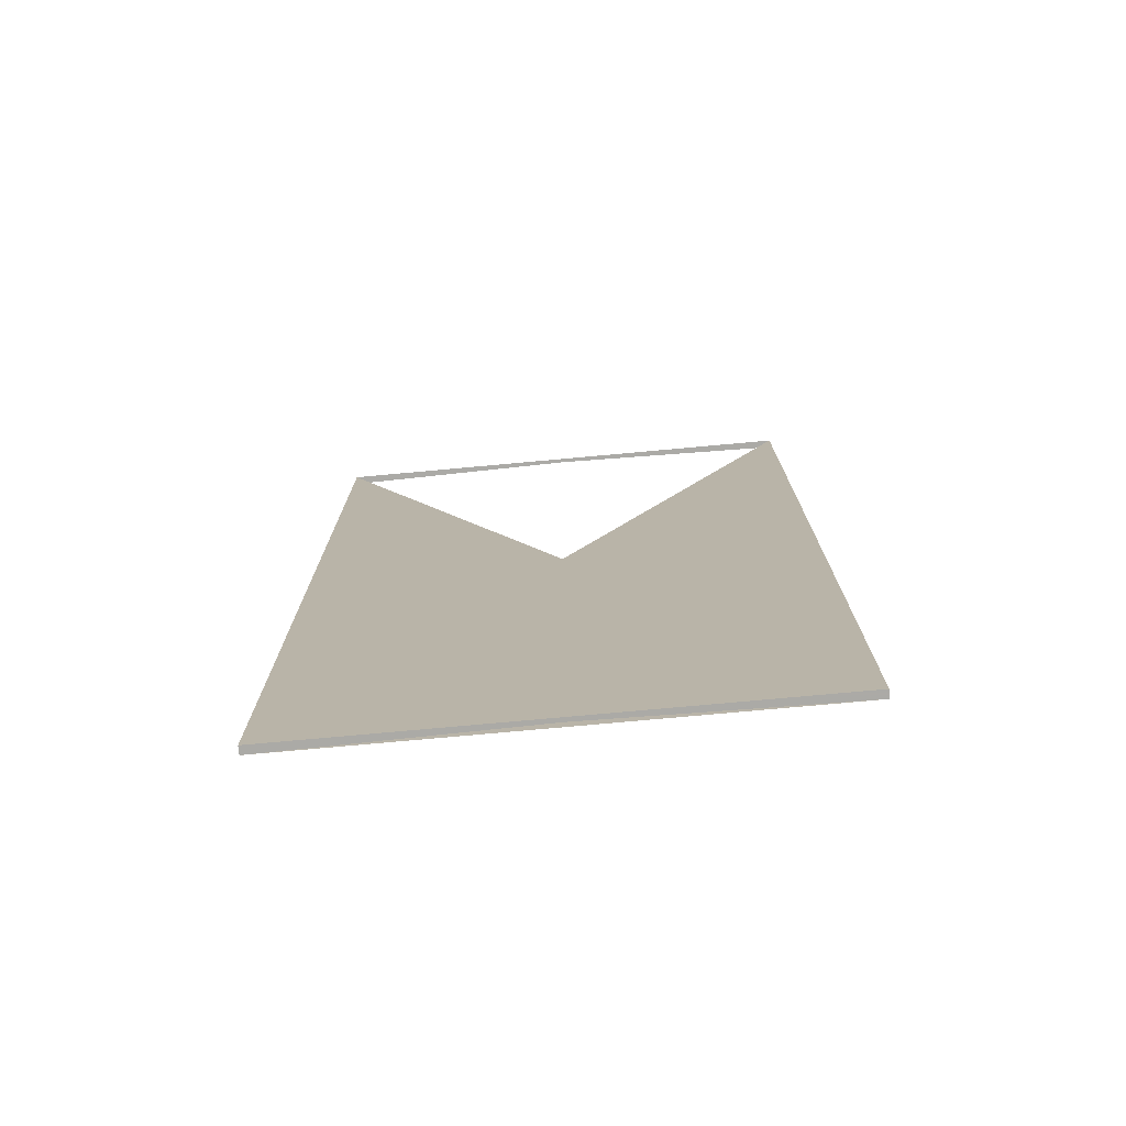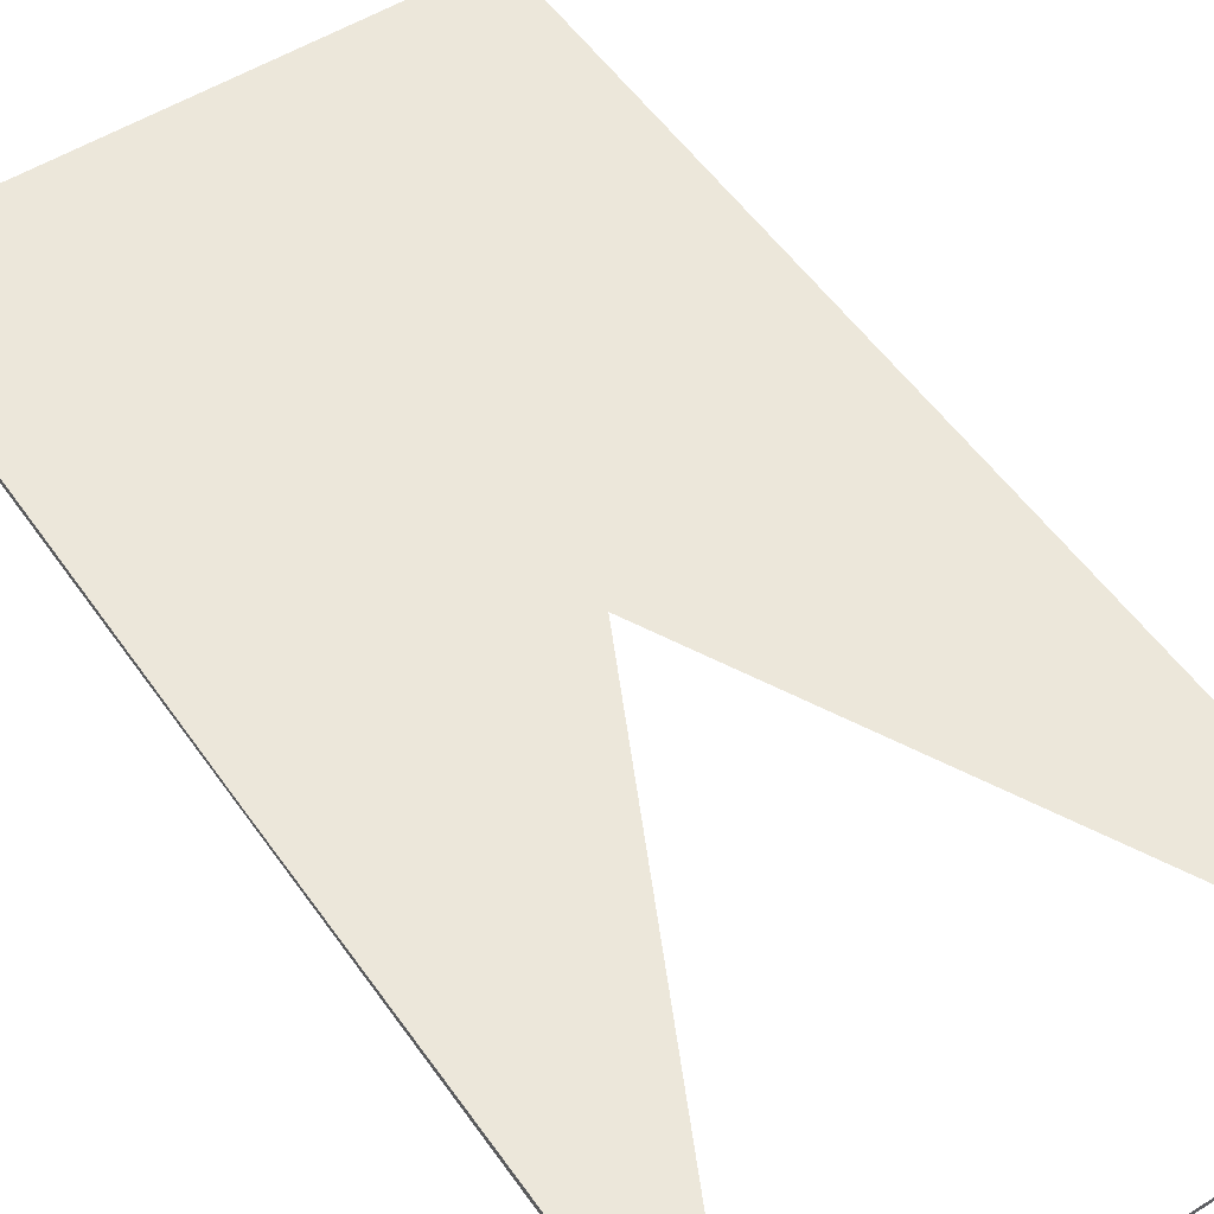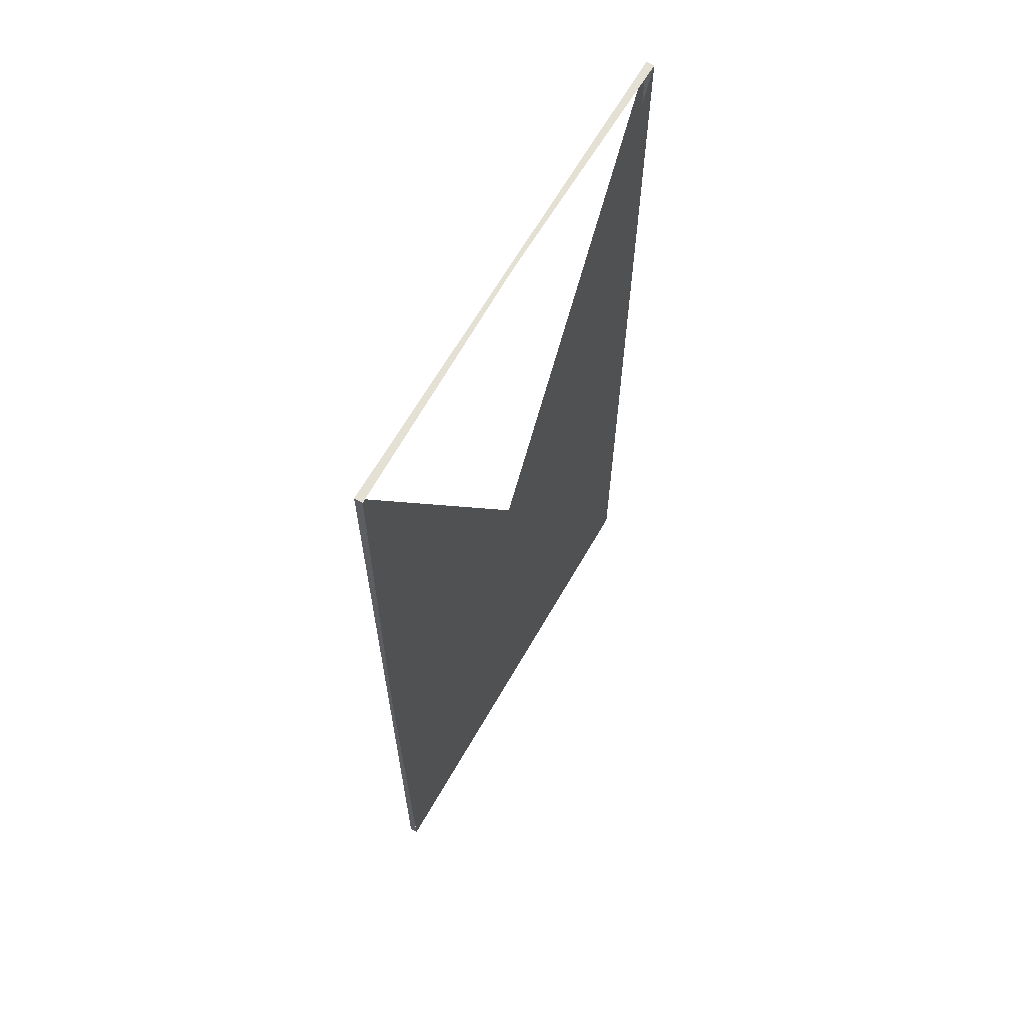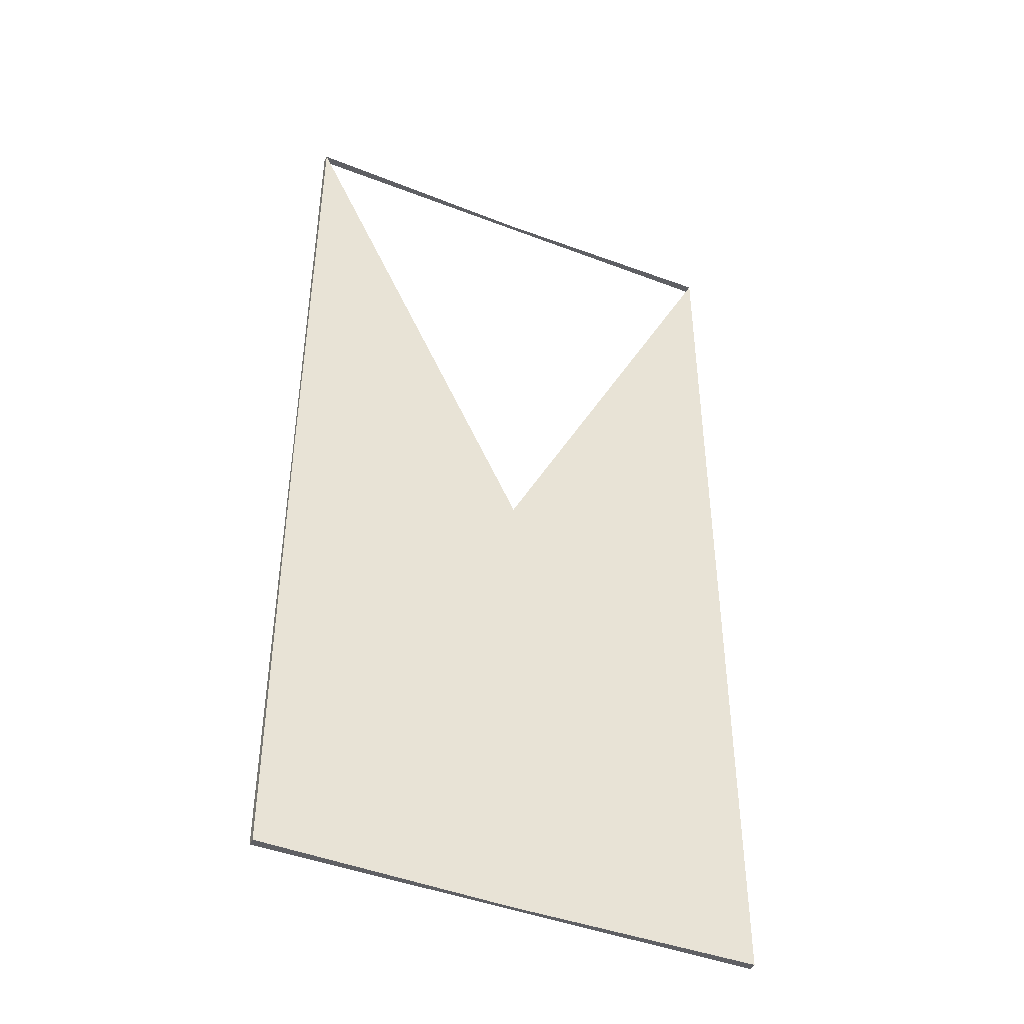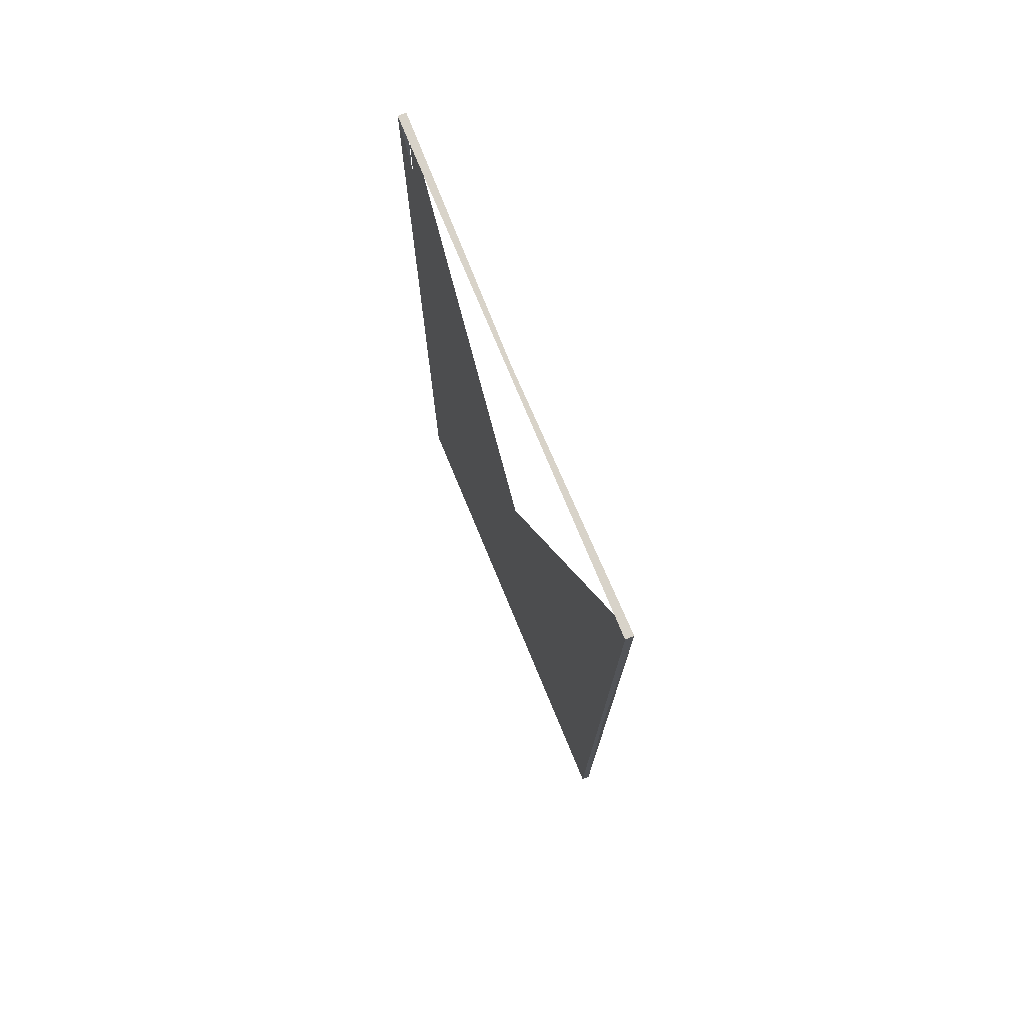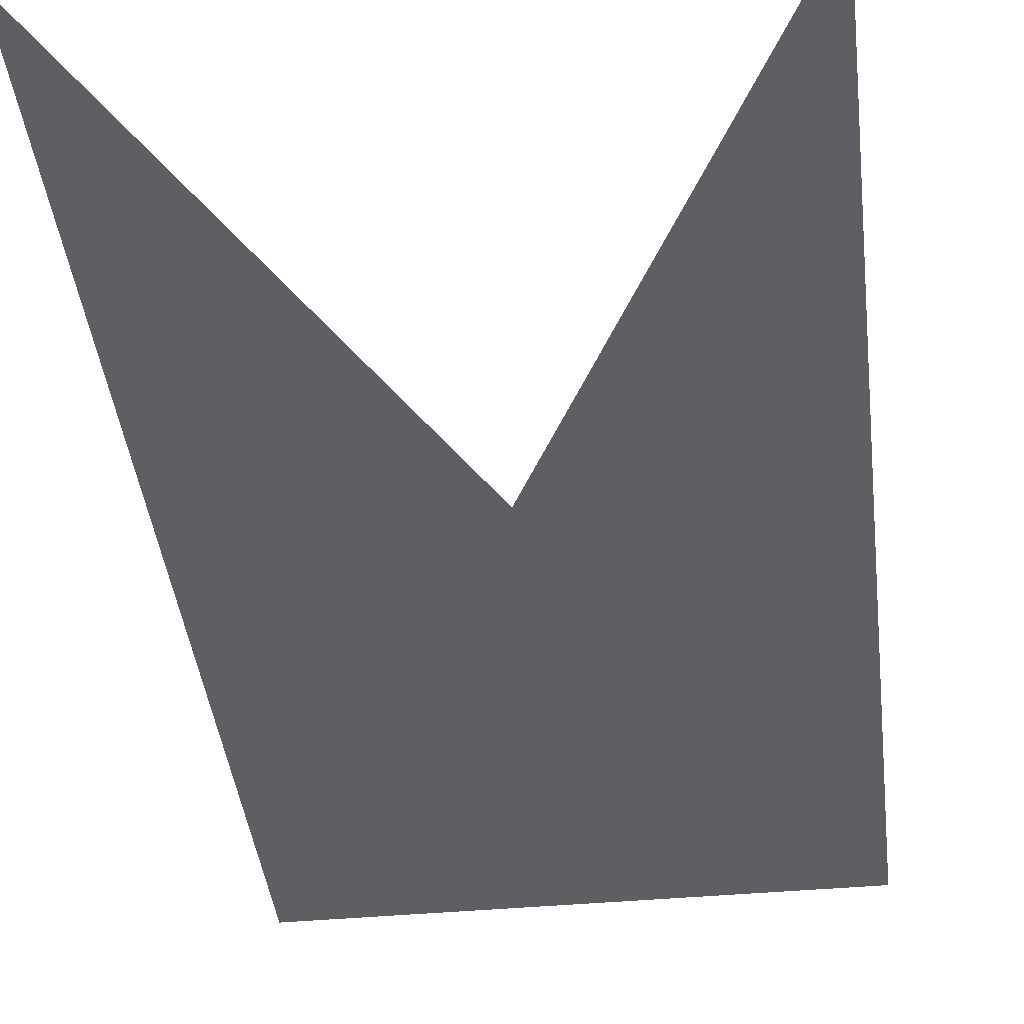
<metadata>
{"format":"obj","ext":"obj","renderer":"f3d","projection":"perspective","resolution":1024,"background":"white","views":[{"elev":-75.9,"azim":-174.8,"up":"+Y"},{"elev":52.3,"azim":146.2,"up":"+Z"},{"elev":65.6,"azim":-60.1,"up":"+Y"},{"elev":-44.0,"azim":-24.3,"up":"+Y"},{"elev":75.9,"azim":-112.5,"up":"+Y"},{"elev":-39.7,"azim":-173.5,"up":"+Z"}]}
</metadata>
<code>
v 0 0 0
v 0 0 0.1
v 0 12.4 0
v 0 12.4 0.1
v 6.2 0 0
v 6.2 0 0.1
v 6.2 12.4 0
v 6.2 12.4 0.1
f 1 2 3 4
f 1 2 5 6
f 1 3 5 7
f 2 4 6 8
f 3 4 7 8
f 5 6 7 8

</code>
